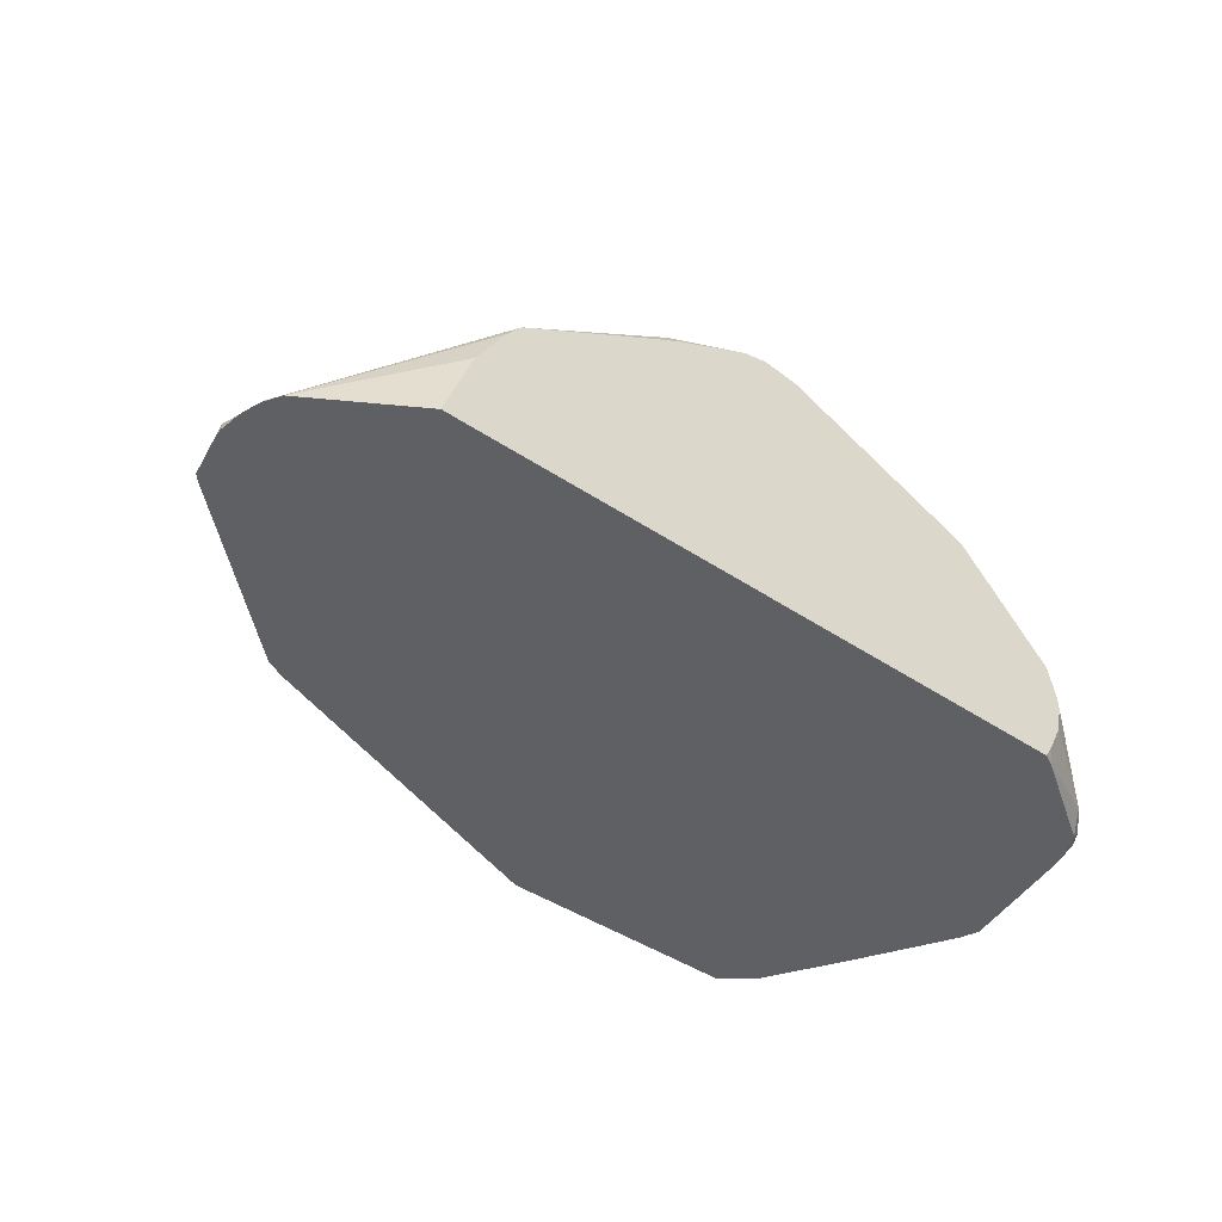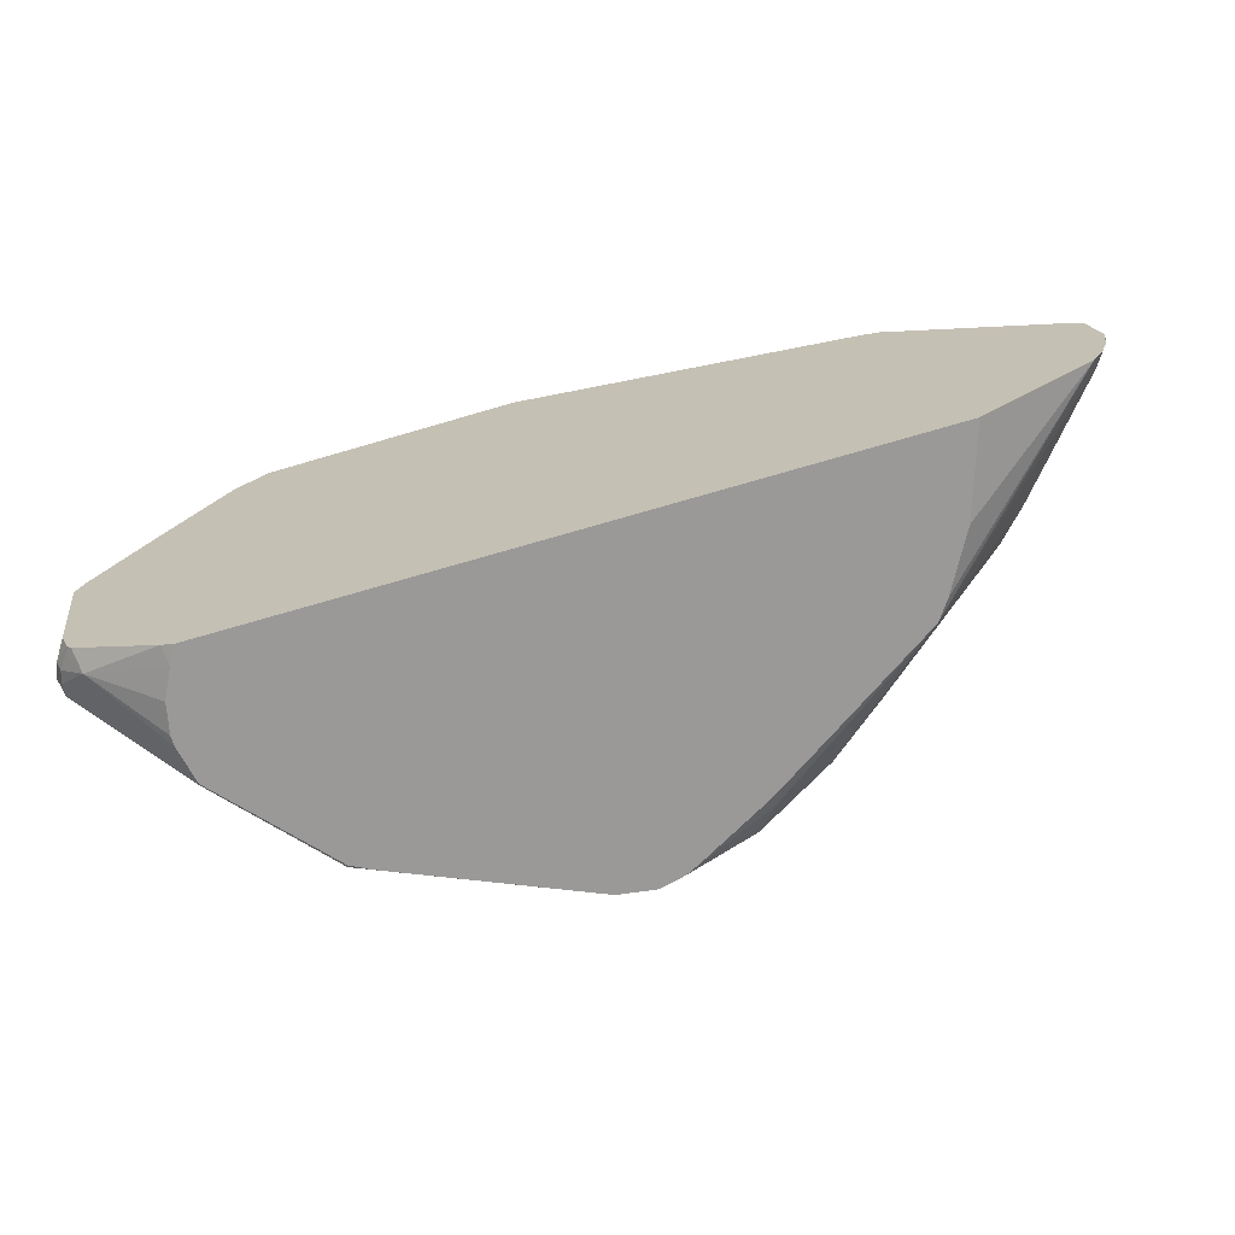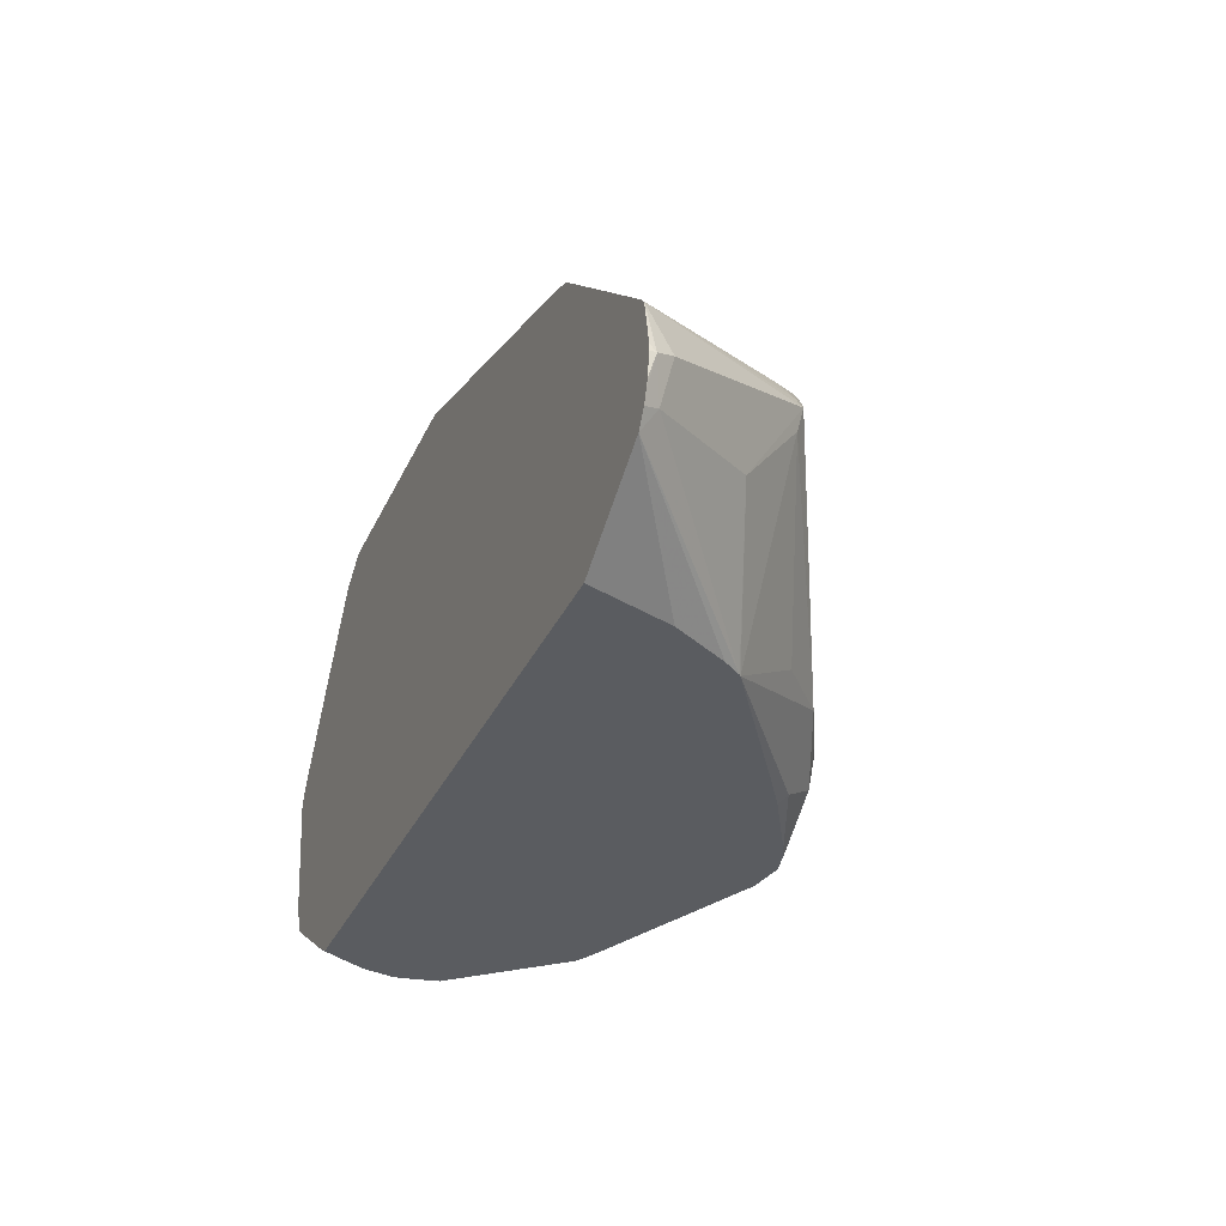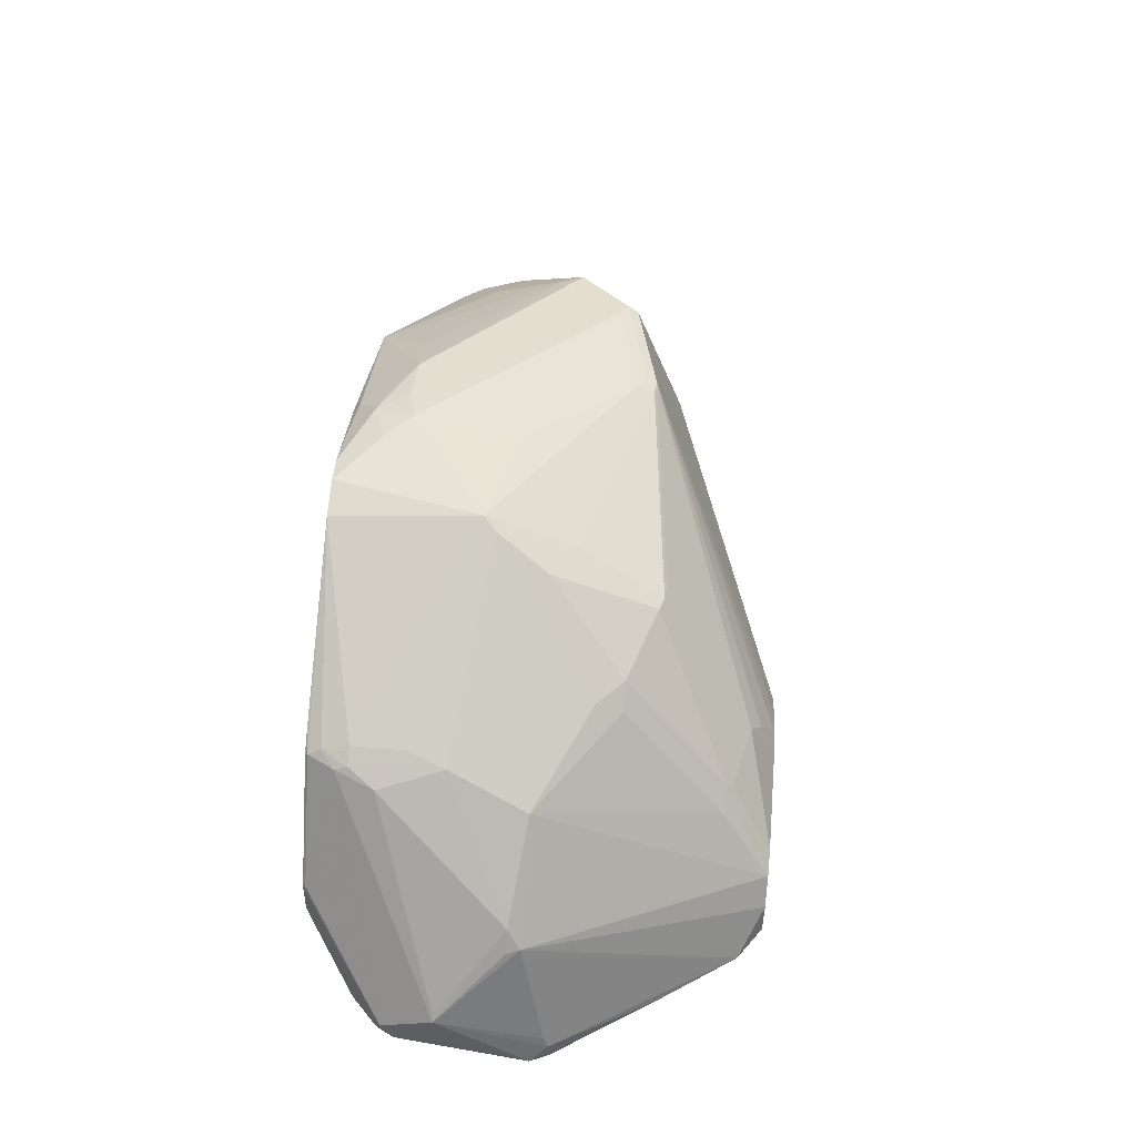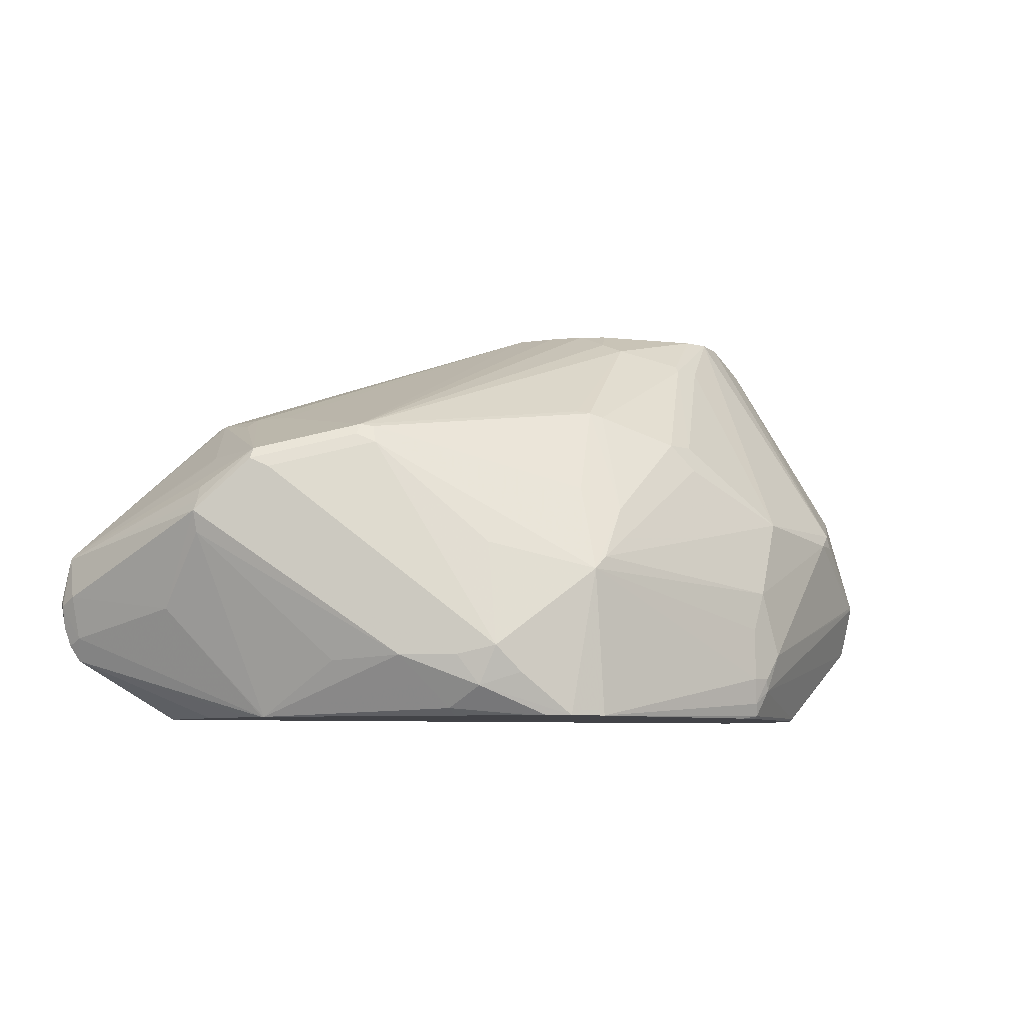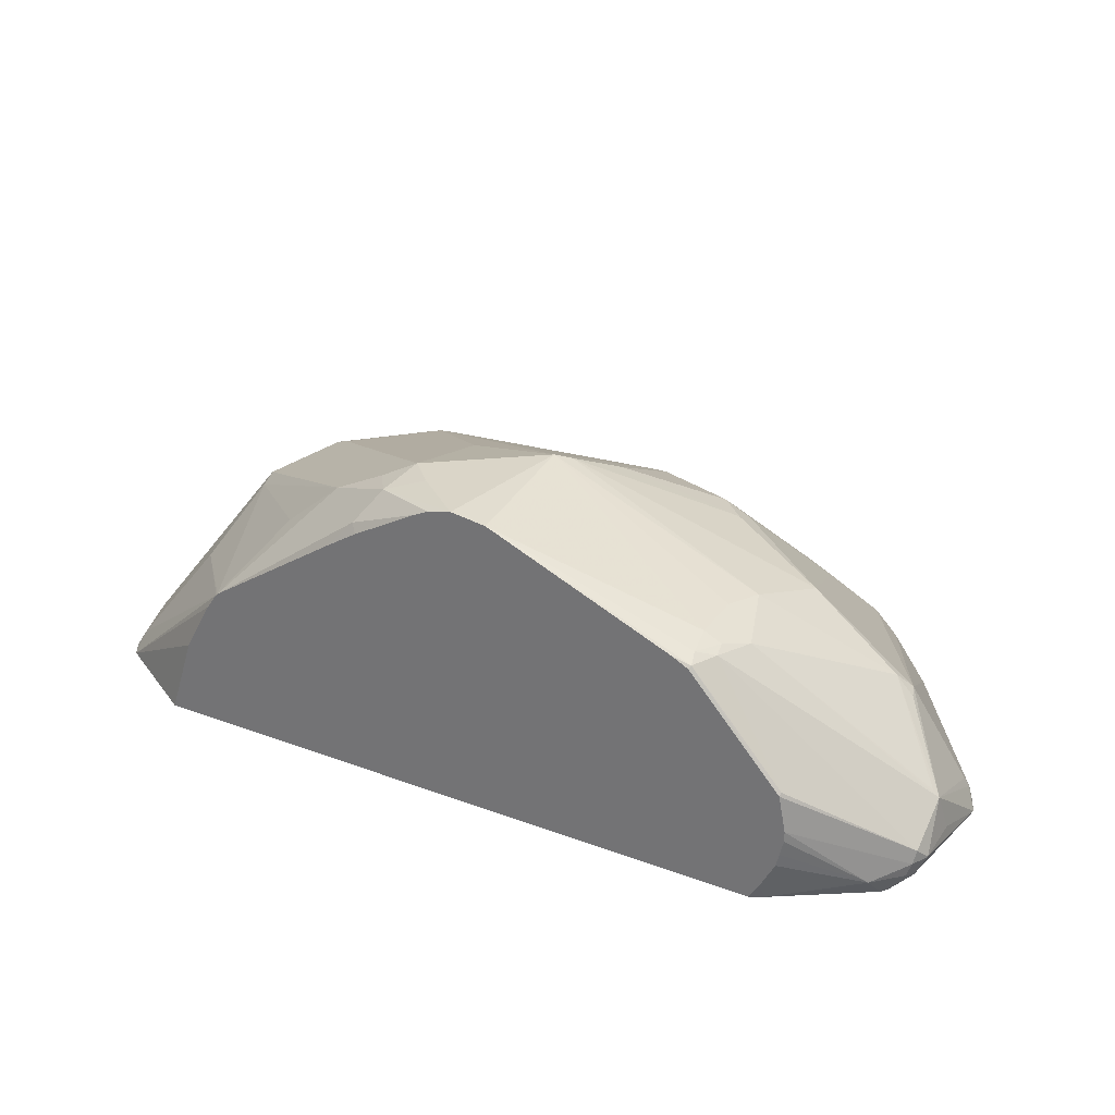
<metadata>
{"format":"obj","ext":"obj","renderer":"f3d","projection":"perspective","resolution":1024,"background":"white","views":[{"elev":-44.5,"azim":142.1,"up":"+Y"},{"elev":-69.1,"azim":16.5,"up":"+Z"},{"elev":-33.6,"azim":67.8,"up":"+Z"},{"elev":61.6,"azim":-84.9,"up":"+Y"},{"elev":-7.5,"azim":162.5,"up":"+Z"},{"elev":29.4,"azim":-151.3,"up":"+Y"}]}
</metadata>
<code>
v 0.2779 0.148 -0.3426
v 0.2621 0.1958 -0.3426
v 0.3369 0.148 -0.3066
v -0.1031 0.148 -0.3426
v 0.2445 0.2273 -0.3426
v 0.3385 0.1566 -0.293
v 0.3427 0.148 -0.2973
v 0.2374 0.2375 -0.3426
v -0.1111 0.148 -0.3385
v -0.109 0.1578 -0.3426
v 0.3435 0.1617 -0.2677
v 0.3486 0.1516 -0.2728
v 0.345 0.148 -0.2905
v 0.293 0.2172 -0.2778
v 0.2365 0.2384 -0.3426
v -0.1632 0.148 -0.3049
v -0.1591 0.1591 -0.3145
v -0.1174 0.174 -0.3426
v 0.3439 0.148 -0.2429
v 0.2829 0.2526 -0.2223
v 0.3486 0.148 -0.2693
v 0.3486 0.148 -0.2728
v 0.3466 0.148 -0.2858
v 0.3457 0.148 -0.2527
v 0.2803 0.2501 -0.2349
v 0.2046 0.2804 -0.3107
v 0.1558 0.2922 -0.3426
v 0.1414 0.3082 -0.3385
v 0.1566 0.3082 -0.3233
v 0.1717 0.3082 -0.3082
v -0.1655 0.148 -0.3019
v -0.1667 0.1516 -0.3031
v -0.1629 0.1591 -0.3107
v -0.1768 0.1667 -0.298
v -0.1212 0.197 -0.3426
v -0.1212 0.1911 -0.3426
v -0.1192 0.1819 -0.3426
v 0.3405 0.148 -0.239
v 0.2803 0.2501 -0.216
v 0.2778 0.2425 -0.2071
v 0.2526 0.2677 -0.192
v 0.2501 0.2652 -0.1857
v 0.1617 0.3132 -0.298
v 0.1414 0.3233 -0.3082
v 0.1212 0.3334 -0.3031
v 0.1373 0.304 -0.3426
v 0.09847 0.3258 -0.3426
v 0.09633 0.3269 -0.3426
v 0.09024 0.33 -0.3426
v 0.1288 0.3258 -0.3258
v -0.1667 0.148 -0.2996
v -0.1768 0.1566 -0.293
v -0.1743 0.1591 -0.2993
v -0.1819 0.1667 -0.2879
v -0.1781 0.1743 -0.2955
v -0.117 0.2181 -0.3426
v 0.269 0.2198 -0.1895
v 0.2652 0.2198 -0.1857
v 0.2501 0.1591 -0.1554
v 0.2526 0.1516 -0.1566
v 0.2526 0.148 -0.1566
v 0.2425 0.2728 -0.197
v 0.1818 0.2879 -0.1819
v 0.1919 0.2829 -0.1768
v 0.1894 0.2804 -0.1705
v 0.2349 0.1895 -0.1554
v 0.2425 0.197 -0.1611
v 0.1061 0.3334 -0.3183
v 0.06064 0.3334 -0.2576
v 0.1212 0.3183 -0.2425
v 0.1516 0.3031 -0.2122
v 0.0758 0.3334 -0.3426
v -0.1725 0.148 -0.2844
v -0.1836 0.148 -0.2122
v -0.1819 0.1667 -0.2576
v -0.1781 0.1895 -0.2652
v -0.1174 0.2198 -0.341
v -0.07194 0.2804 -0.3258
v -0.06439 0.2804 -0.341
v -0.06355 0.2788 -0.3426
v 0.2425 0.1516 -0.1516
v 0.2502 0.148 -0.1554
v 0.04918 0.1552 -0.08531
v 0.1818 0.2829 -0.1718
v 0.05309 0.2804 -0.1554
v 3.71e-06 0.2172 -0.1011
v 0.00761 0.2046 -0.09473
v 0.01516 0.182 -0.08531
v 0.0323 0.1704 -0.08531
v 0.2197 0.2046 -0.1554
v 0.05309 0.3296 -0.2501
v 0.03793 0.3145 -0.2197
v 0.06064 0.3233 -0.2374
v 0.05471 0.3304 -0.3426
v -0.06058 0.2879 -0.3183
v -0.06058 0.2879 -0.2879
v -0.06819 0.2842 -0.2652
v -0.1792 0.148 -0.2015
v -0.1768 0.1566 -0.2021
v -0.1743 0.1629 -0.2046
v -0.1439 0.2236 -0.2197
v -0.1465 0.2223 -0.2273
v -0.1364 0.233 -0.2273
v -0.1743 0.1932 -0.2652
v -0.0808 0.2778 -0.3031
v -0.07069 0.2829 -0.3183
v -0.06251 0.2842 -0.3334
v -0.05329 0.2842 -0.3426
v 0.2425 0.148 -0.1516
v 0.04918 0.148 -0.08531
v 0.06064 0.3132 -0.2172
v 0.06064 0.3082 -0.2071
v 0.04548 0.2829 -0.1566
v 0.0005768 0.1869 -0.08531
v -0.03787 0.2198 -0.1099
v -0.06001 0.1869 -0.08531
v -0.08335 0.269 -0.2197
v -0.02271 0.2842 -0.1895
v -0.00755 0.2842 -0.1743
v 0.03793 0.2842 -0.1591
v -0.07069 0.2829 -0.2728
v -0.1435 0.148 -0.1445
v -0.1465 0.2172 -0.2172
v -0.1135 0.148 -0.09874
v -0.08851 0.1679 -0.08531
v -0.07481 0.1819 -0.08531
v -0.09502 0.148 -0.08531
v -0.03787 0.2236 -0.1137
v -0.06178 0.1865 -0.08531
v -0.05303 0.216 -0.1137
v -0.02271 0.2766 -0.1743
v -0.09523 0.1496 -0.08531
v -0.09539 0.1507 -0.08531
v -0.09205 0.1591 -0.08531
f 74 76 75
f 74 99 76
f 74 98 99
f 69 97 91
f 66 90 83
f 69 94 95
f 69 95 96
f 69 72 94
f 69 93 84
f 76 99 100
f 69 91 92
f 69 92 93
f 69 96 97
f 76 100 101
f 78 105 106
f 76 102 103
f 76 103 104
f 76 104 105
f 76 105 78
f 77 78 79
f 78 106 107
f 78 107 79
f 79 108 80
f 79 107 94
f 79 94 108
f 81 109 82
f 65 83 90
f 81 83 110
f 81 110 109
f 76 101 102
f 65 89 83
f 55 77 56
f 65 87 88
f 45 71 63
f 83 89 88
f 45 63 62
f 49 72 50
f 50 72 68
f 51 73 52
f 52 73 74
f 52 74 54
f 54 74 75
f 54 75 76
f 54 76 55
f 55 78 77
f 56 77 79
f 56 79 80
f 59 81 82
f 59 82 60
f 59 67 66
f 59 66 83
f 59 83 81
f 60 82 61
f 63 71 70
f 63 70 69
f 63 69 84
f 63 84 65
f 63 65 64
f 65 84 113
f 65 113 85
f 65 85 86
f 65 86 87
f 65 88 89
f 83 88 114
f 101 126 117
f 83 116 129
f 99 101 100
f 99 122 124
f 99 124 123
f 101 117 103
f 101 103 102
f 101 123 124
f 101 124 125
f 101 125 126
f 103 105 104
f 105 121 106
f 111 113 112
f 113 120 115
f 115 128 126
f 115 126 129
f 115 129 116
f 115 120 128
f 117 126 130
f 117 130 131
f 117 131 119
f 117 119 118
f 119 131 128
f 119 128 120
f 124 127 132
f 124 132 133
f 124 133 134
f 124 134 125
f 126 128 130
f 128 131 130
f 45 70 71
f 99 123 101
f 98 122 99
f 97 103 117
f 97 105 103
f 83 129 126
f 83 126 125
f 83 125 134
f 83 134 133
f 83 133 132
f 83 132 127
f 83 127 110
f 84 93 111
f 84 111 112
f 84 112 113
f 85 113 86
f 86 114 87
f 86 113 115
f 86 115 116
f 83 114 116
f 86 116 114
f 91 97 117
f 91 117 118
f 91 118 92
f 92 118 119
f 92 119 120
f 92 120 113
f 92 113 93
f 93 113 111
f 94 107 95
f 95 107 106
f 95 106 97
f 95 97 96
f 97 106 121
f 97 121 105
f 87 114 88
f 45 69 70
f 55 76 78
f 45 68 72
f 1 72 49
f 1 49 48
f 1 48 47
f 1 47 46
f 1 46 27
f 1 27 15
f 1 15 8
f 1 8 5
f 1 5 2
f 2 5 3
f 3 6 7
f 3 5 8
f 3 8 6
f 4 9 10
f 6 11 12
f 6 12 13
f 6 13 7
f 6 8 14
f 6 14 11
f 8 15 14
f 9 16 17
f 9 17 10
f 10 17 18
f 11 19 12
f 11 14 20
f 11 20 19
f 12 21 22
f 12 22 23
f 12 23 13
f 1 94 72
f 1 108 94
f 1 80 108
f 1 56 80
f 45 72 69
f 1 2 3
f 1 3 7
f 1 7 13
f 1 13 23
f 1 23 22
f 1 22 21
f 1 21 24
f 1 24 19
f 1 19 38
f 1 38 61
f 1 61 82
f 1 82 109
f 1 109 110
f 12 19 24
f 1 110 127
f 1 122 98
f 1 98 74
f 1 74 73
f 1 73 51
f 1 51 31
f 1 31 16
f 1 16 9
f 1 9 4
f 1 4 10
f 1 10 18
f 1 18 37
f 1 37 36
f 1 36 35
f 1 35 56
f 1 127 124
f 12 24 21
f 1 124 122
f 14 15 25
f 31 52 53
f 31 53 32
f 32 53 33
f 33 53 34
f 34 53 52
f 34 52 54
f 34 54 55
f 34 55 56
f 34 56 35
f 38 40 42
f 38 42 57
f 38 57 58
f 38 58 59
f 38 59 60
f 38 60 61
f 39 42 40
f 41 62 63
f 41 63 64
f 41 64 65
f 41 65 42
f 42 66 67
f 42 67 59
f 42 59 58
f 42 58 57
f 42 65 90
f 42 90 66
f 44 50 45
f 14 25 20
f 45 50 68
f 31 51 52
f 30 44 43
f 41 45 62
f 29 50 30
f 15 27 28
f 30 50 44
f 15 26 25
f 15 28 29
f 15 29 30
f 15 30 26
f 16 31 32
f 16 33 17
f 17 33 34
f 17 34 35
f 17 35 36
f 17 36 37
f 17 37 18
f 19 20 39
f 19 39 40
f 16 32 33
f 19 40 38
f 28 48 49
f 28 47 48
f 28 46 47
f 28 49 50
f 25 26 30
f 28 50 29
f 20 45 41
f 27 46 28
f 20 43 44
f 20 30 43
f 20 25 30
f 20 42 39
f 20 41 42
f 20 44 45

</code>
